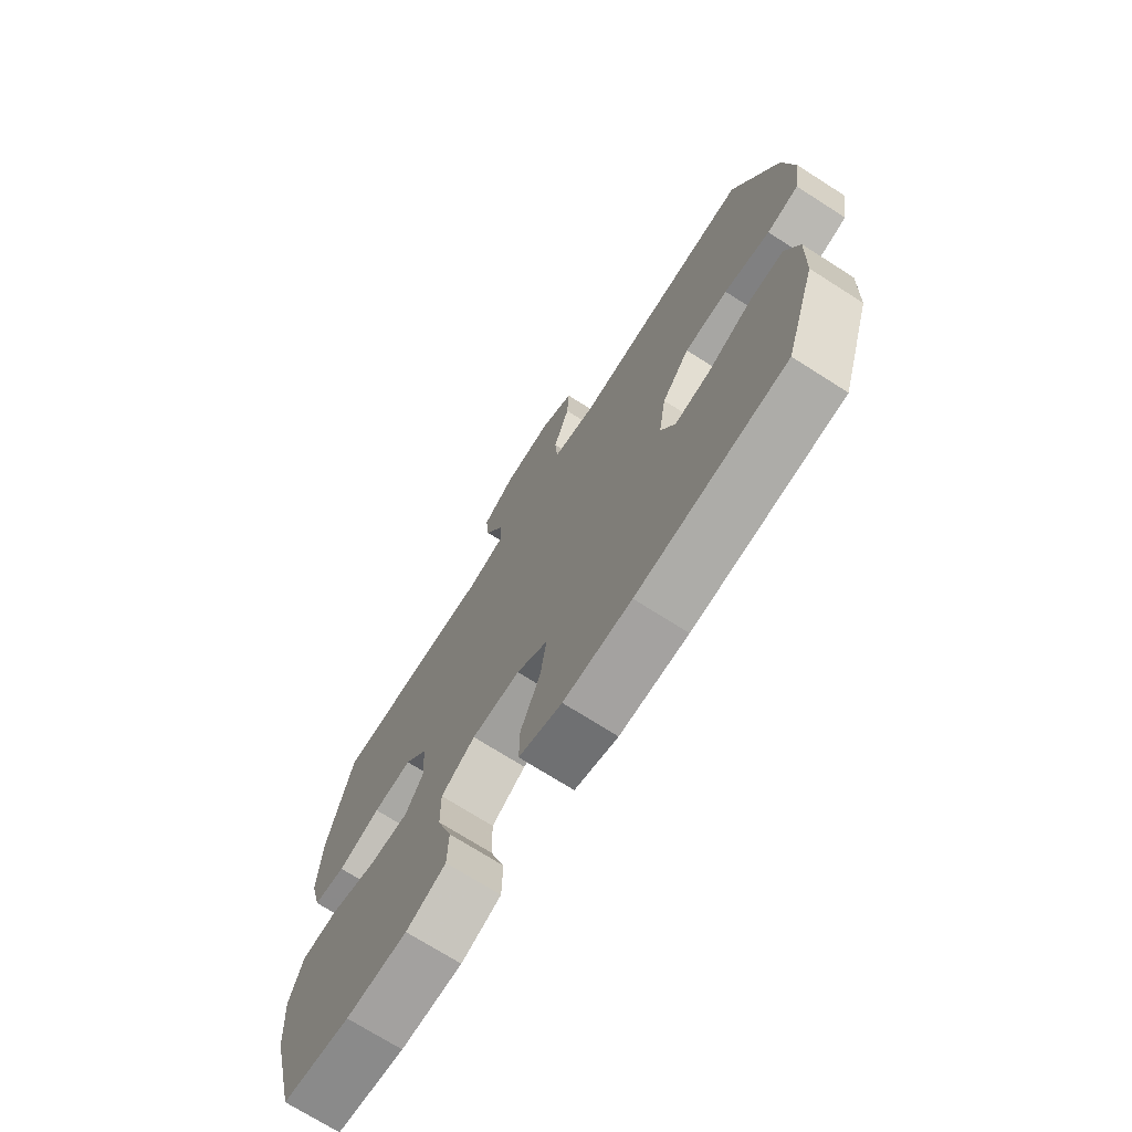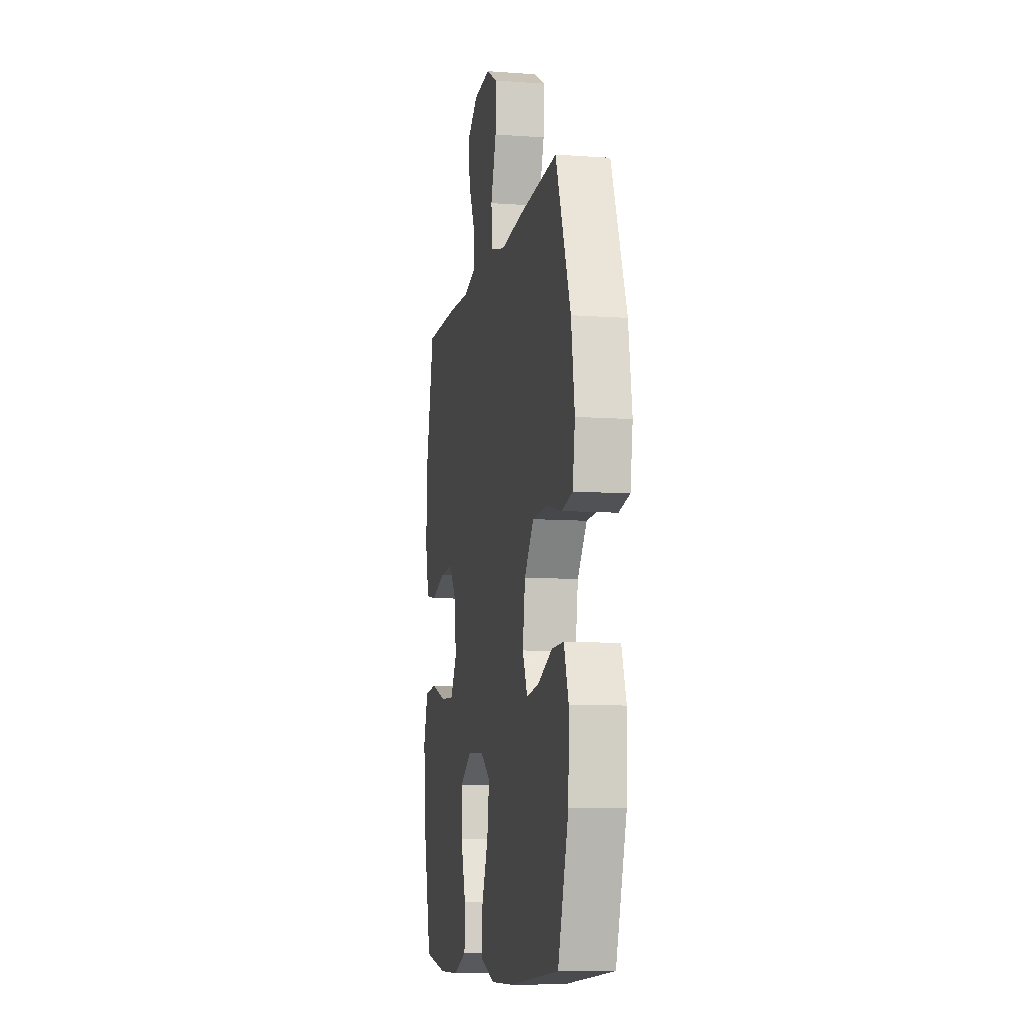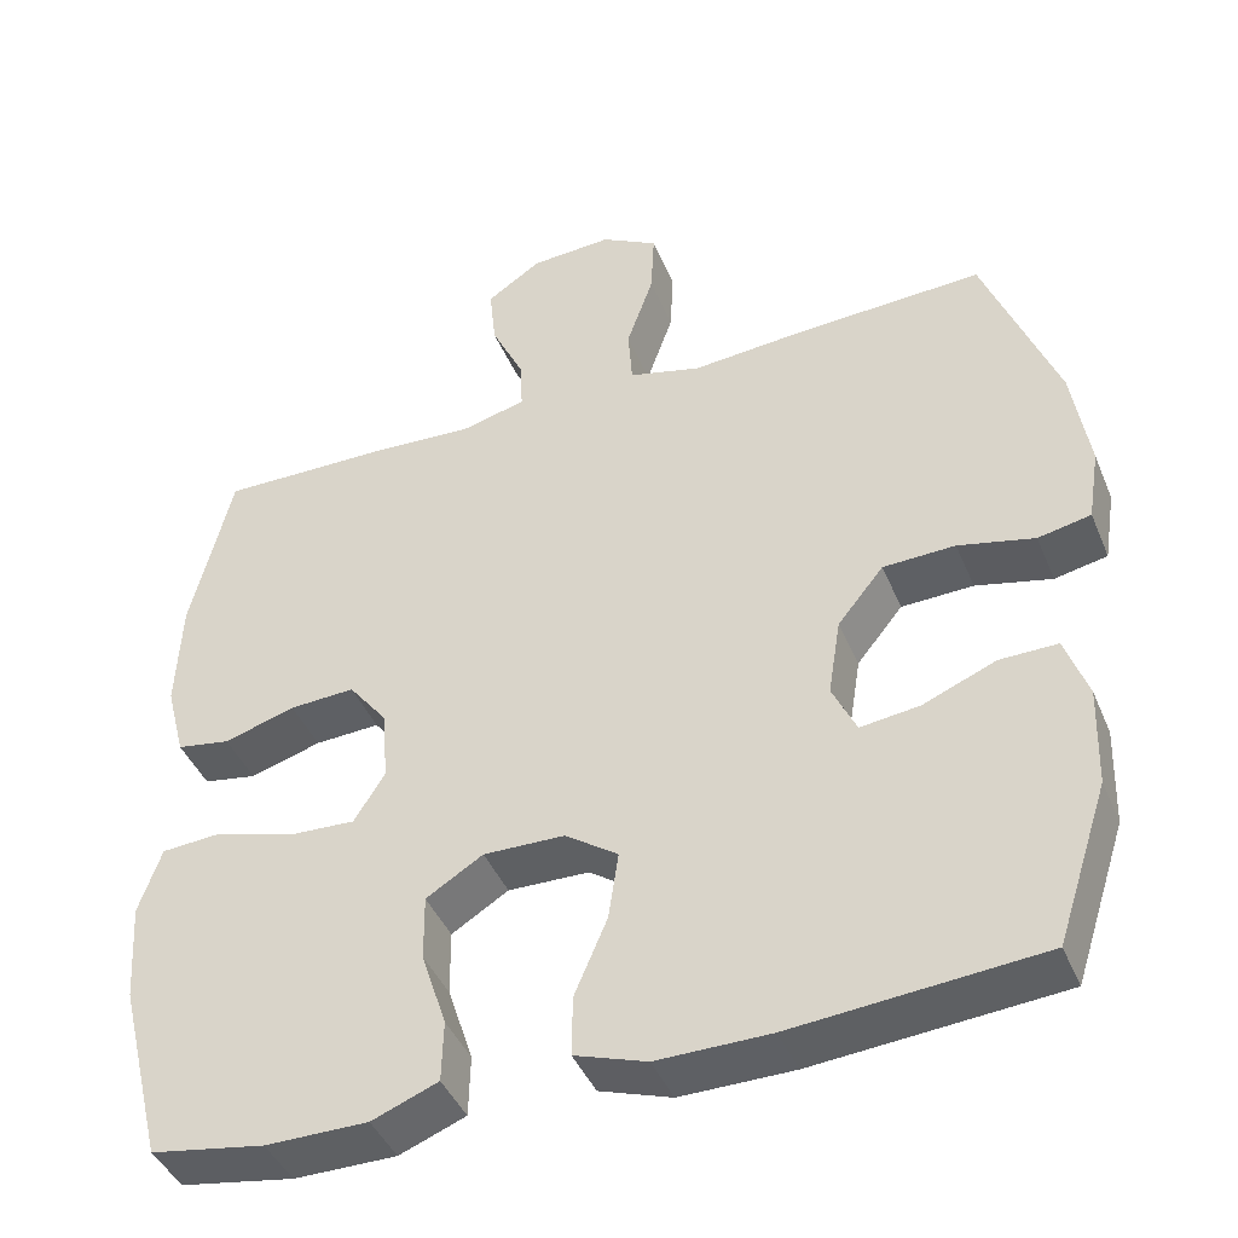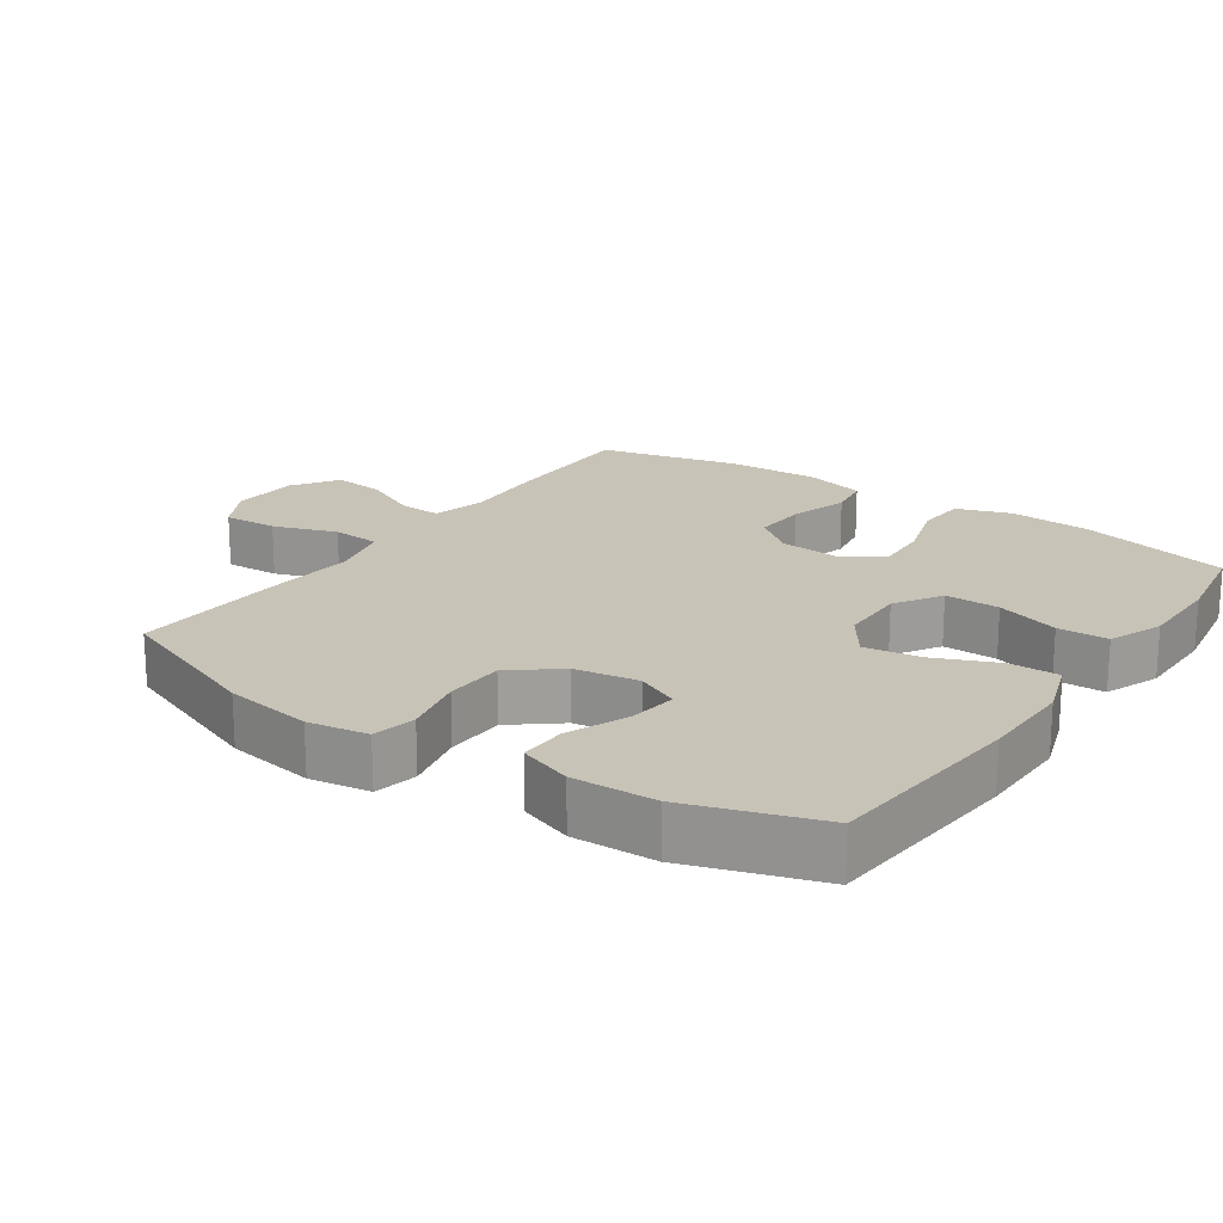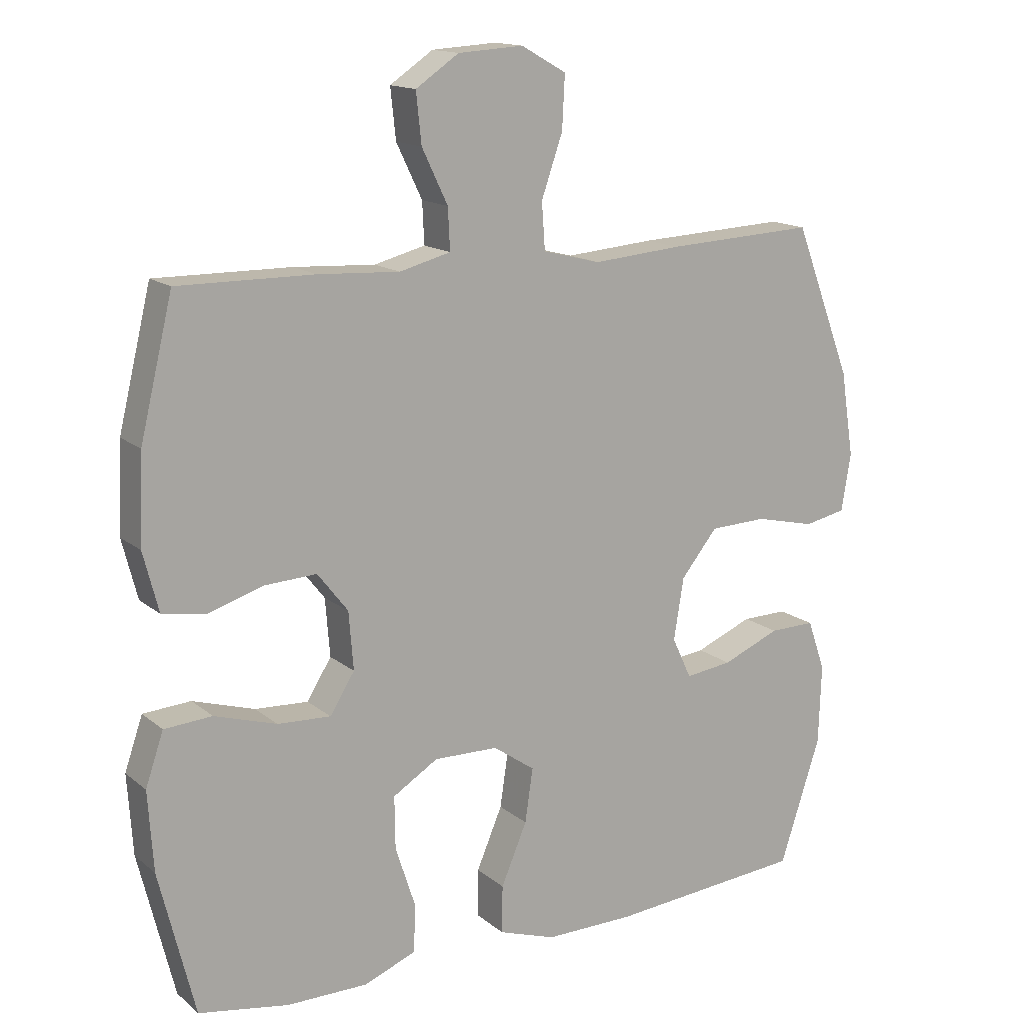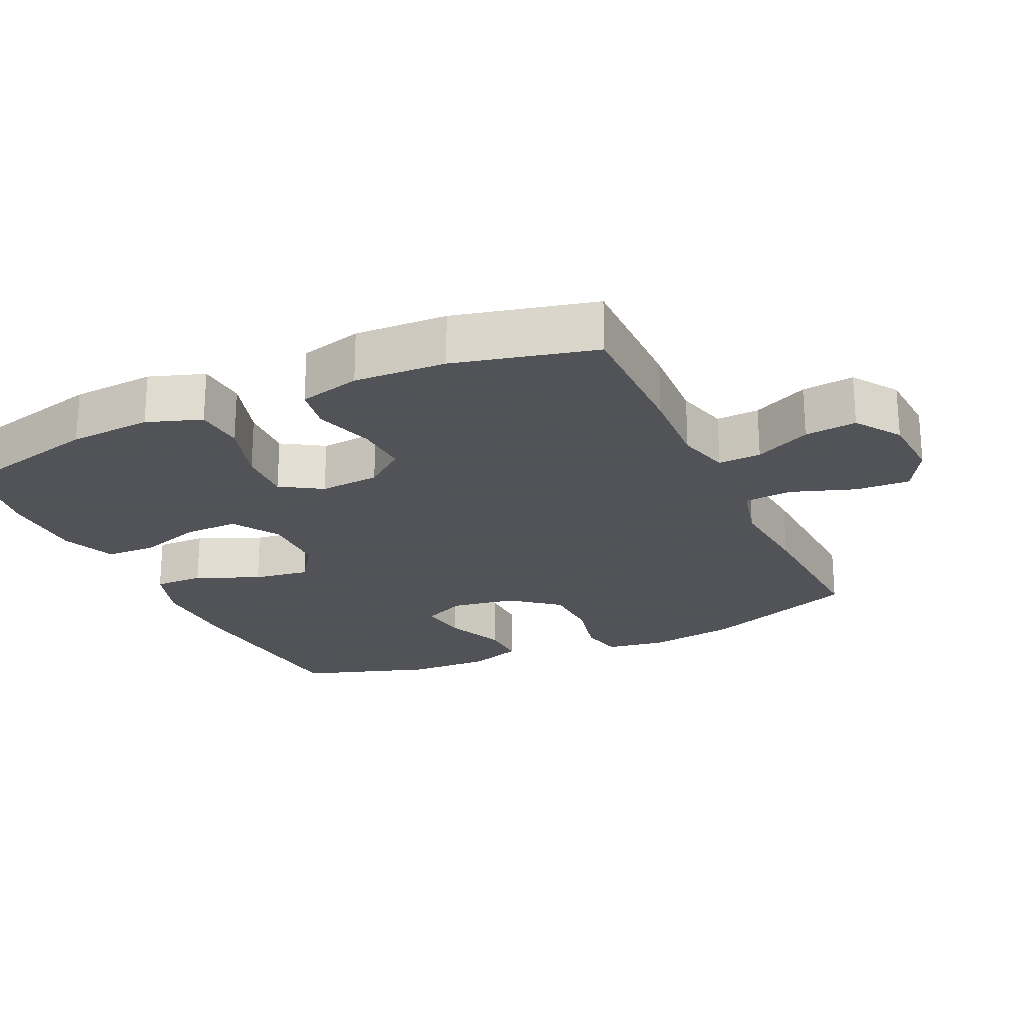
<metadata>
{"format":"obj","ext":"obj","renderer":"f3d","projection":"perspective","resolution":1024,"background":"white","views":[{"elev":-72.3,"azim":57.5,"up":"+Z"},{"elev":-9.3,"azim":79.3,"up":"+Z"},{"elev":-42.7,"azim":21.6,"up":"+Z"},{"elev":19.6,"azim":124.7,"up":"+Y"},{"elev":14.9,"azim":-31.4,"up":"+Z"},{"elev":-22.5,"azim":-65.1,"up":"+Y"}]}
</metadata>
<code>
v -0.5 0.07 0.5
v -0.296 0.07 0.498
v -0.173 0.07 0.491
v -0.096 0.07 0.511
v -0.099 0.07 0.573
v -0.138 0.07 0.654
v -0.146 0.07 0.729
v -0.081 0.07 0.773
v 0.017 0.07 0.779
v 0.085 0.07 0.741
v 0.081 0.07 0.662
v 0.049 0.07 0.57
v 0.054 0.07 0.5
v 0.141 0.07 0.478
v 0.274 0.07 0.489
v 0.5 0.07 0.5
v 0.587 0.07 0.273
v 0.607 0.07 0.145
v 0.593 0.07 0.058
v 0.53 0.07 0.045
v 0.439 0.07 0.066
v 0.353 0.07 0.063
v 0.298 0.07 -0.005
v 0.283 0.07 -0.098
v 0.312 0.07 -0.16
v 0.383 0.07 -0.151
v 0.47 0.07 -0.115
v 0.539 0.07 -0.114
v 0.566 0.07 -0.191
v 0.562 0.07 -0.311
v 0.5 0.07 -0.5
v 0.205 0.07 -0.525
v 0.07 0.07 -0.526
v -0.016 0.07 -0.497
v -0.015 0.07 -0.425
v 0.024 0.07 -0.333
v 0.036 0.07 -0.252
v -0.027 0.07 -0.208
v -0.124 0.07 -0.206
v -0.192 0.07 -0.248
v -0.191 0.07 -0.327
v -0.161 0.07 -0.419
v -0.163 0.07 -0.492
v -0.242 0.07 -0.523
v -0.364 0.07 -0.523
v -0.5 0.07 -0.5
v -0.554 0.07 -0.282
v -0.562 0.07 -0.162
v -0.535 0.07 -0.083
v -0.463 0.07 -0.078
v -0.369 0.07 -0.107
v -0.289 0.07 -0.111
v -0.252 0.07 -0.052
v -0.259 0.07 0.035
v -0.305 0.07 0.094
v -0.383 0.07 0.09
v -0.468 0.07 0.064
v -0.532 0.07 0.075
v -0.555 0.07 0.164
v -0.549 0.07 0.297
v -0.5 0 0.5
v -0.296 0 0.498
v -0.173 0 0.491
v -0.096 0 0.511
v -0.099 0 0.573
v -0.138 0 0.654
v -0.146 0 0.729
v -0.081 0 0.773
v 0.017 0 0.779
v 0.085 0 0.741
v 0.081 0 0.662
v 0.049 0 0.57
v 0.054 0 0.5
v 0.141 0 0.478
v 0.274 0 0.489
v 0.5 0 0.5
v 0.587 0 0.273
v 0.607 0 0.145
v 0.593 0 0.058
v 0.53 0 0.045
v 0.439 0 0.066
v 0.353 0 0.063
v 0.298 0 -0.005
v 0.283 0 -0.098
v 0.312 0 -0.16
v 0.383 0 -0.151
v 0.47 0 -0.115
v 0.539 0 -0.114
v 0.566 0 -0.191
v 0.562 0 -0.311
v 0.5 0 -0.5
v 0.205 0 -0.525
v 0.07 0 -0.526
v -0.016 0 -0.497
v -0.015 0 -0.425
v 0.024 0 -0.333
v 0.036 0 -0.252
v -0.027 0 -0.208
v -0.124 0 -0.206
v -0.192 0 -0.248
v -0.191 0 -0.327
v -0.161 0 -0.419
v -0.163 0 -0.492
v -0.242 0 -0.523
v -0.364 0 -0.523
v -0.5 0 -0.5
v -0.554 0 -0.282
v -0.562 0 -0.162
v -0.535 0 -0.083
v -0.463 0 -0.078
v -0.369 0 -0.107
v -0.289 0 -0.111
v -0.252 0 -0.052
v -0.259 0 0.035
v -0.305 0 0.094
v -0.383 0 0.09
v -0.468 0 0.064
v -0.532 0 0.075
v -0.555 0 0.164
v -0.549 0 0.297
f 1 2 3
f 60 1 3
f 59 60 3
f 58 59 3
f 57 58 3
f 56 57 3
f 55 56 3 4
f 54 55 4
f 53 54 4
f 49 50 51
f 48 49 51
f 47 48 51
f 46 47 51
f 45 46 51
f 44 45 51
f 43 44 51
f 42 43 51
f 41 42 51
f 40 41 51 52
f 39 40 52 53
f 34 35 36
f 33 34 36
f 32 33 36
f 31 32 36
f 30 31 36
f 29 30 36
f 28 29 36
f 27 28 36
f 26 27 36
f 25 26 36 37
f 24 25 37 38
f 19 20 21
f 18 19 21
f 17 18 21
f 16 17 21
f 15 16 21
f 14 15 21
f 13 14 21 22
f 10 11 12
f 9 10 12
f 8 9 12
f 7 8 12
f 6 7 12
f 5 6 12
f 4 5 12 13
f 53 4 13
f 39 53 13
f 38 39 13
f 24 38 13
f 23 24 13
f 13 22 23
f 63 62 61
f 63 61 120
f 63 120 119
f 63 119 118
f 63 118 117
f 63 117 116
f 64 63 116 115
f 64 115 114
f 64 114 113
f 111 110 109
f 111 109 108
f 111 108 107
f 111 107 106
f 111 106 105
f 111 105 104
f 111 104 103
f 111 103 102
f 111 102 101
f 112 111 101 100
f 113 112 100 99
f 96 95 94
f 96 94 93
f 96 93 92
f 96 92 91
f 96 91 90
f 96 90 89
f 96 89 88
f 96 88 87
f 96 87 86
f 97 96 86 85
f 98 97 85 84
f 81 80 79
f 81 79 78
f 81 78 77
f 81 77 76
f 81 76 75
f 81 75 74
f 82 81 74 73
f 72 71 70
f 72 70 69
f 72 69 68
f 72 68 67
f 72 67 66
f 72 66 65
f 73 72 65 64
f 73 64 113
f 73 113 99
f 73 99 98
f 73 98 84
f 73 84 83
f 83 82 73
f 1 61 62 2
f 2 62 63 3
f 3 63 64 4
f 4 64 65 5
f 5 65 66 6
f 6 66 67 7
f 7 67 68 8
f 8 68 69 9
f 9 69 70 10
f 10 70 71 11
f 11 71 72 12
f 12 72 73 13
f 13 73 74 14
f 14 74 75 15
f 15 75 76 16
f 16 76 77 17
f 17 77 78 18
f 18 78 79 19
f 19 79 80 20
f 20 80 81 21
f 21 81 82 22
f 22 82 83 23
f 23 83 84 24
f 24 84 85 25
f 25 85 86 26
f 26 86 87 27
f 27 87 88 28
f 28 88 89 29
f 29 89 90 30
f 30 90 91 31
f 31 91 92 32
f 32 92 93 33
f 33 93 94 34
f 34 94 95 35
f 35 95 96 36
f 36 96 97 37
f 37 97 98 38
f 38 98 99 39
f 39 99 100 40
f 40 100 101 41
f 41 101 102 42
f 42 102 103 43
f 43 103 104 44
f 44 104 105 45
f 45 105 106 46
f 46 106 107 47
f 47 107 108 48
f 48 108 109 49
f 49 109 110 50
f 50 110 111 51
f 51 111 112 52
f 52 112 113 53
f 53 113 114 54
f 54 114 115 55
f 55 115 116 56
f 56 116 117 57
f 57 117 118 58
f 58 118 119 59
f 59 119 120 60
f 60 120 61 1

</code>
